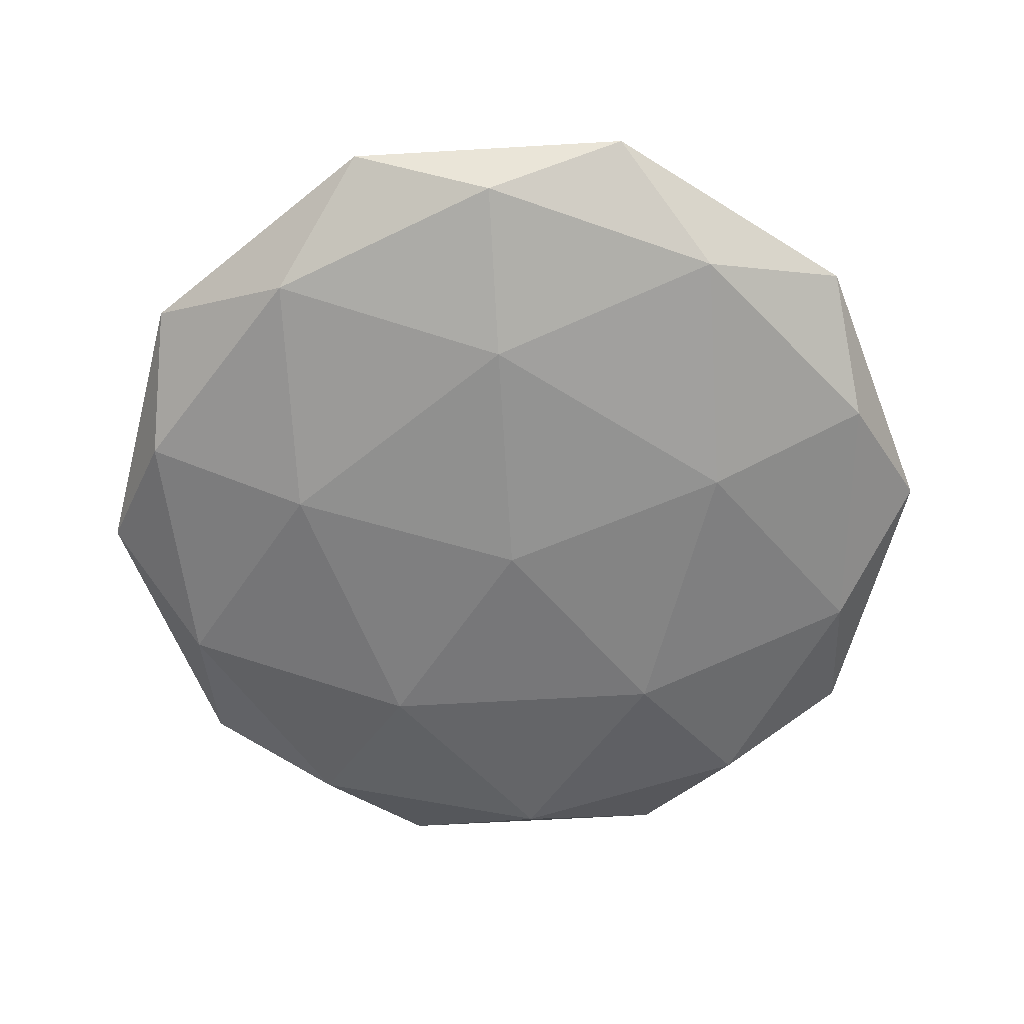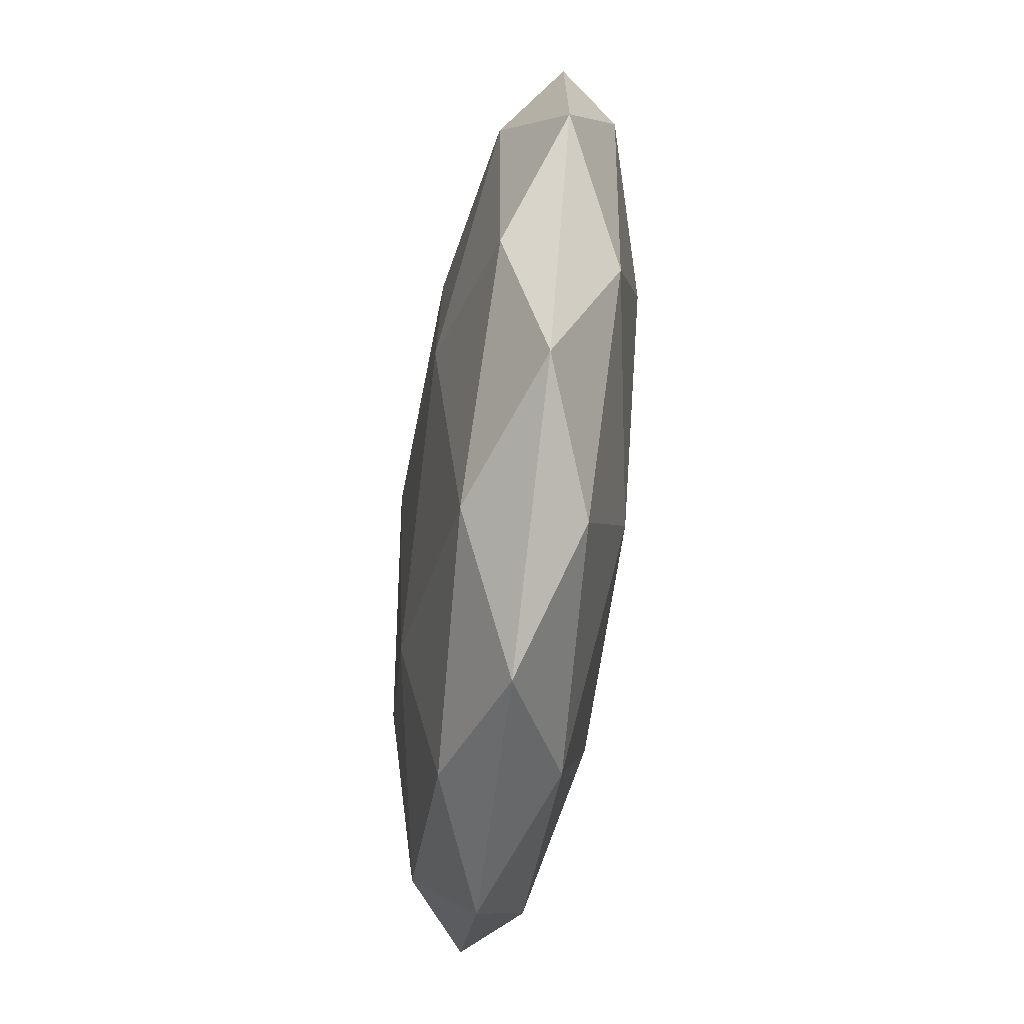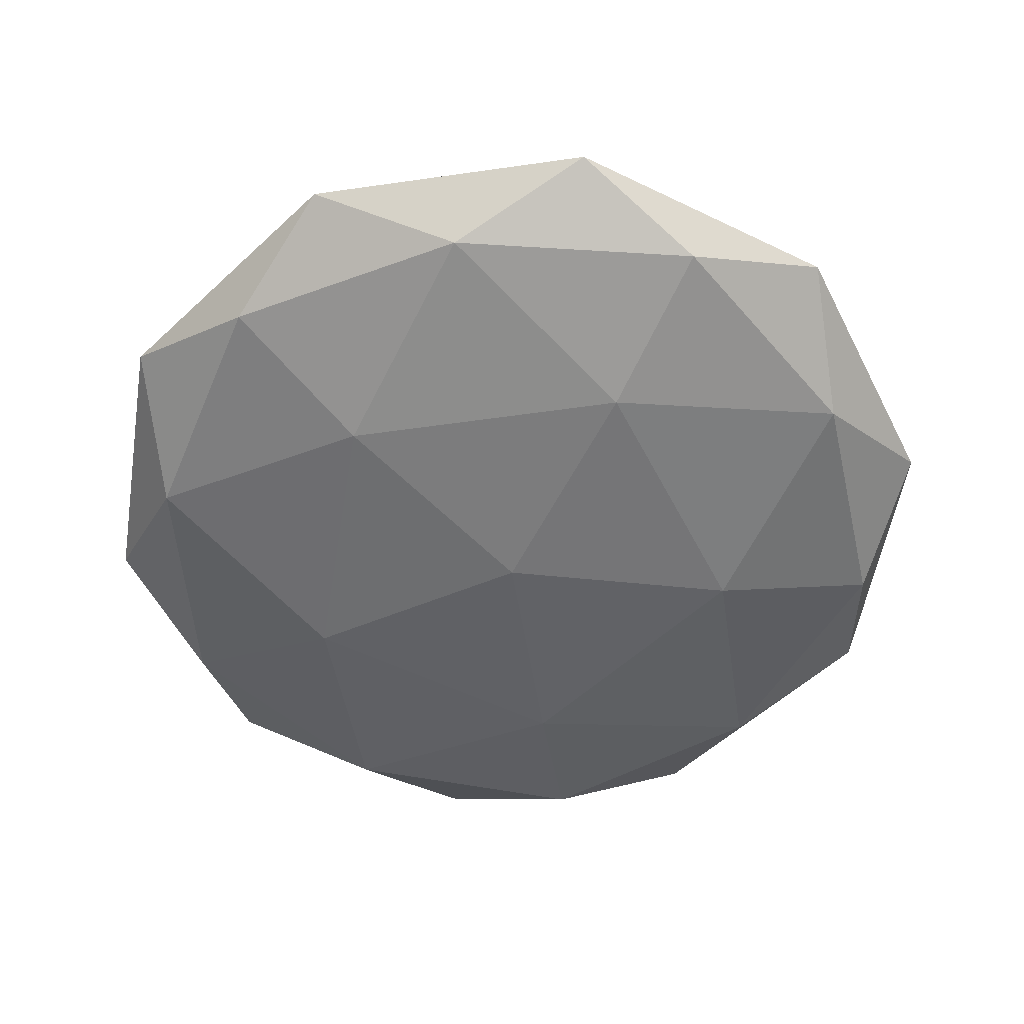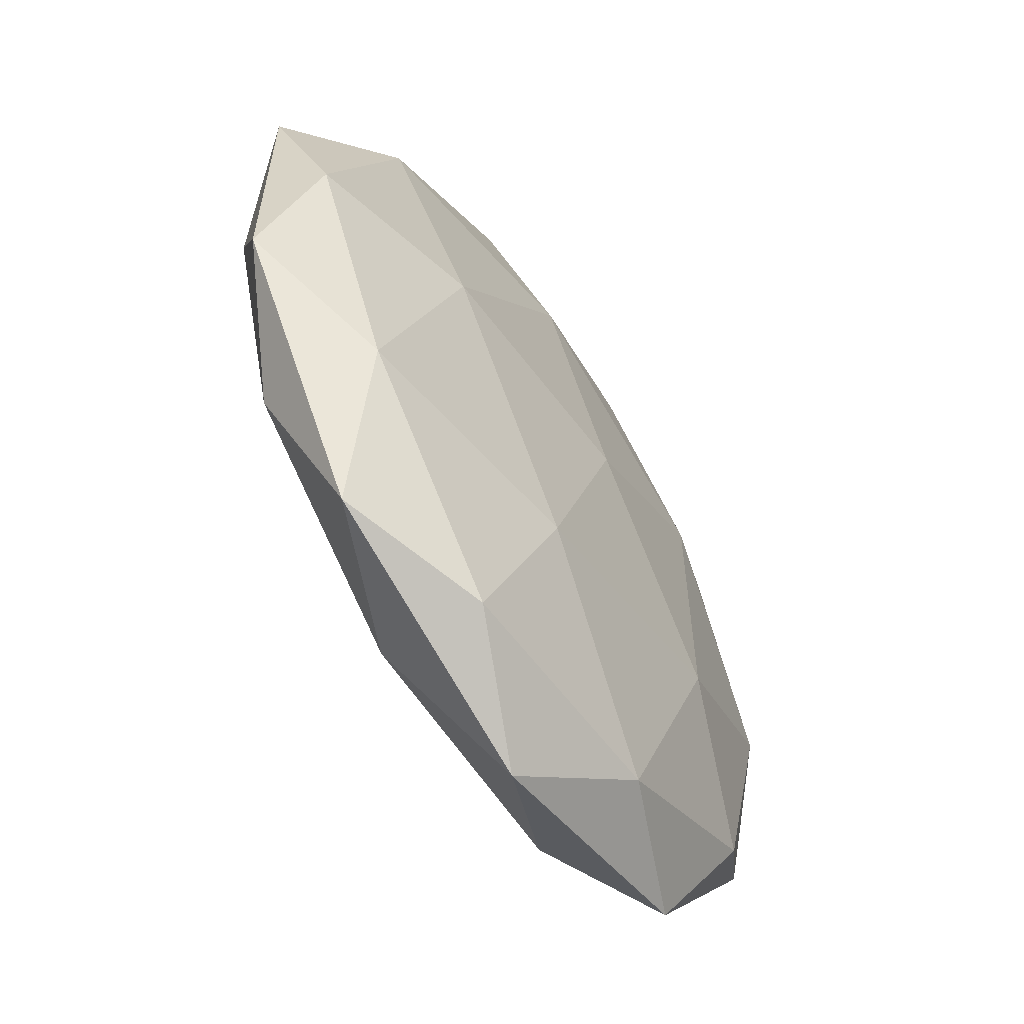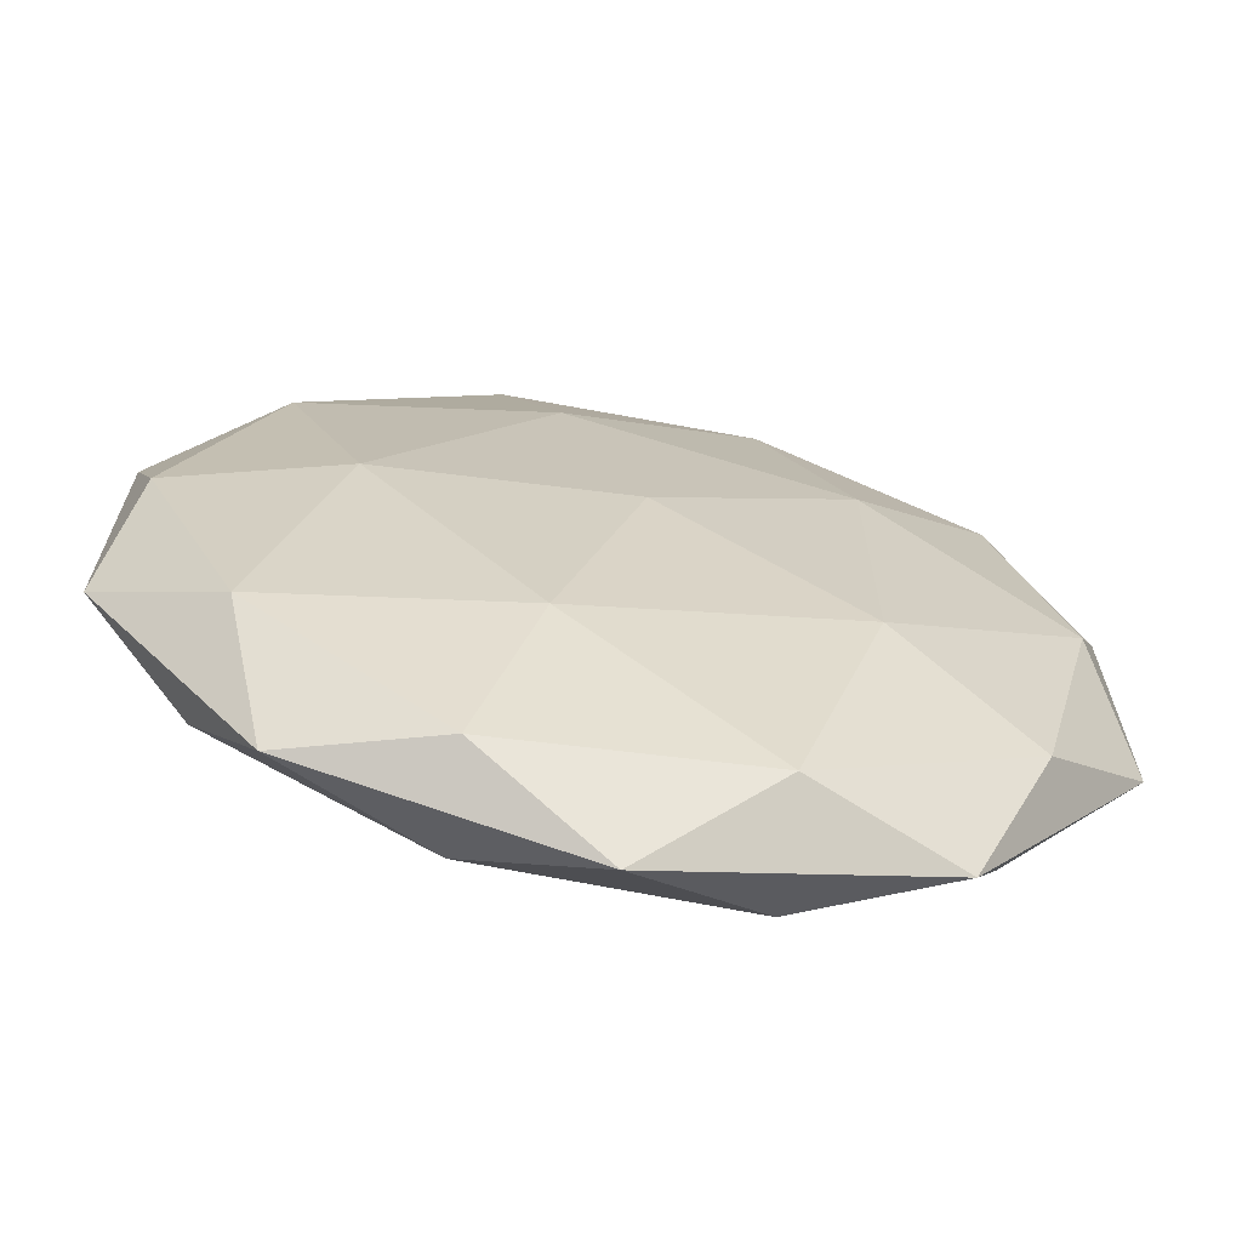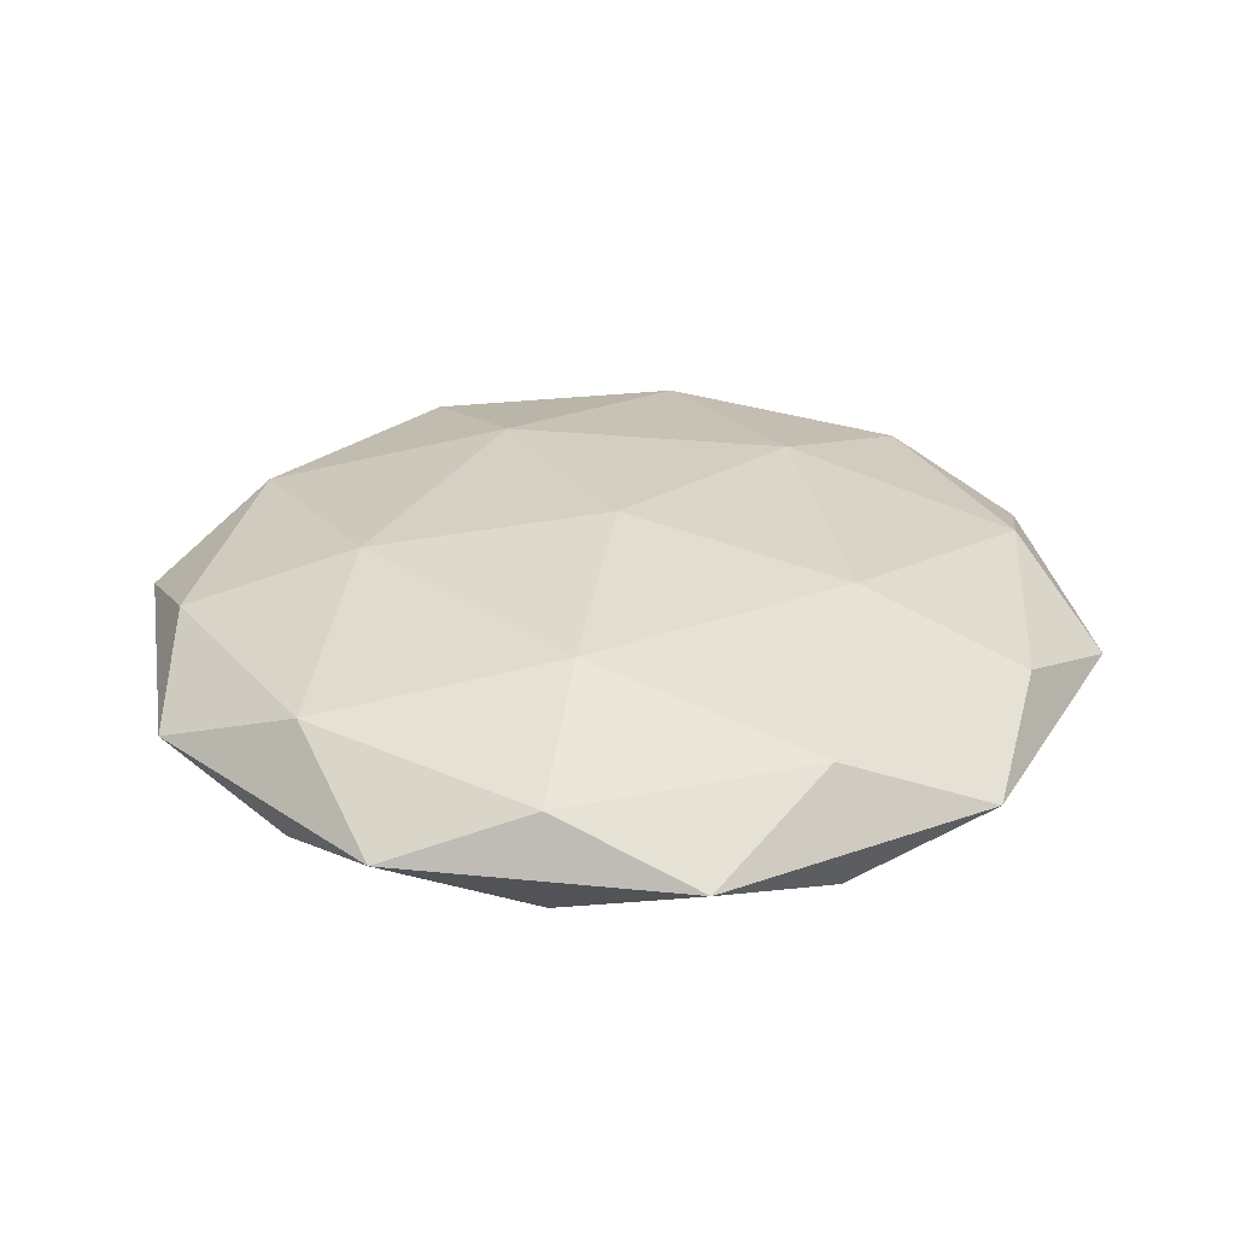
<metadata>
{"format":"obj","ext":"obj","renderer":"f3d","projection":"perspective","resolution":1024,"background":"white","views":[{"elev":-62.2,"azim":129.4,"up":"+Y"},{"elev":-71.7,"azim":83.0,"up":"+Z"},{"elev":-54.0,"azim":-45.3,"up":"+Y"},{"elev":-60.0,"azim":-57.4,"up":"+Z"},{"elev":-67.4,"azim":168.9,"up":"+Z"},{"elev":29.8,"azim":170.5,"up":"+Y"}]}
</metadata>
<code>
o Icosphere.001
v 0.136 0.5747 2.221
v 0.9866 0.6494 2.839
v -0.1889 0.6494 3.221
v 1.583 0.8511 3.273
v 1.837 0.8119 2.221
v -0.9155 0.6494 2.221
v -0.1889 0.6494 1.221
v 0.9866 0.6494 1.603
v 2.038 1.075 2.839
v -0.4168 0.8511 3.922
v 0.6617 0.8119 3.839
v 0.136 1.075 4.221
v -1.653 0.8511 2.221
v -1.24 0.8119 3.221
v -1.766 1.075 2.839
v -0.4168 0.8511 0.5199
v -1.24 0.8119 1.221
v -1.04 1.075 0.6032
v 1.583 0.8511 1.17
v 0.6617 0.8119 0.6032
v 1.312 1.075 0.6032
v 1.312 1.075 3.839
v -1.04 1.075 3.839
v -1.766 1.075 1.603
v 0.136 1.075 0.2212
v 2.038 1.075 1.603
v 0.6888 1.298 3.922
v 1.512 1.338 3.221
v 0.4609 1.5 3.221
v -1.311 1.298 3.273
v -0.3897 1.338 3.839
v -0.7147 1.5 2.839
v -1.311 1.298 1.17
v -1.565 1.338 2.221
v -0.7147 1.5 1.603
v 0.6888 1.298 0.5199
v -0.3897 1.338 0.6032
v 0.4609 1.5 1.221
v 1.925 1.298 2.221
v 1.512 1.338 1.221
v 1.187 1.5 2.221
v 0.136 1.575 2.221
f 1 2 3
f 4 2 5
f 1 3 6
f 1 6 7
f 1 7 8
f 4 5 9
f 10 11 12
f 13 14 15
f 16 17 18
f 19 20 21
f 4 9 22
f 10 12 23
f 13 15 24
f 16 18 25
f 19 21 26
f 27 28 29
f 30 31 32
f 33 34 35
f 36 37 38
f 39 40 41
f 41 38 42
f 41 40 38
f 40 36 38
f 38 35 42
f 38 37 35
f 37 33 35
f 35 32 42
f 35 34 32
f 34 30 32
f 32 29 42
f 32 31 29
f 31 27 29
f 29 41 42
f 29 28 41
f 28 39 41
f 26 40 39
f 26 21 40
f 21 36 40
f 25 37 36
f 25 18 37
f 18 33 37
f 24 34 33
f 24 15 34
f 15 30 34
f 23 31 30
f 23 12 31
f 12 27 31
f 22 28 27
f 22 9 28
f 9 39 28
f 21 25 36
f 21 20 25
f 20 16 25
f 18 24 33
f 18 17 24
f 17 13 24
f 15 23 30
f 15 14 23
f 14 10 23
f 12 22 27
f 12 11 22
f 11 4 22
f 9 26 39
f 9 5 26
f 5 19 26
f 8 20 19
f 8 7 20
f 7 16 20
f 7 17 16
f 7 6 17
f 6 13 17
f 6 14 13
f 6 3 14
f 3 10 14
f 5 8 19
f 5 2 8
f 2 1 8
f 3 11 10
f 3 2 11
f 2 4 11

</code>
